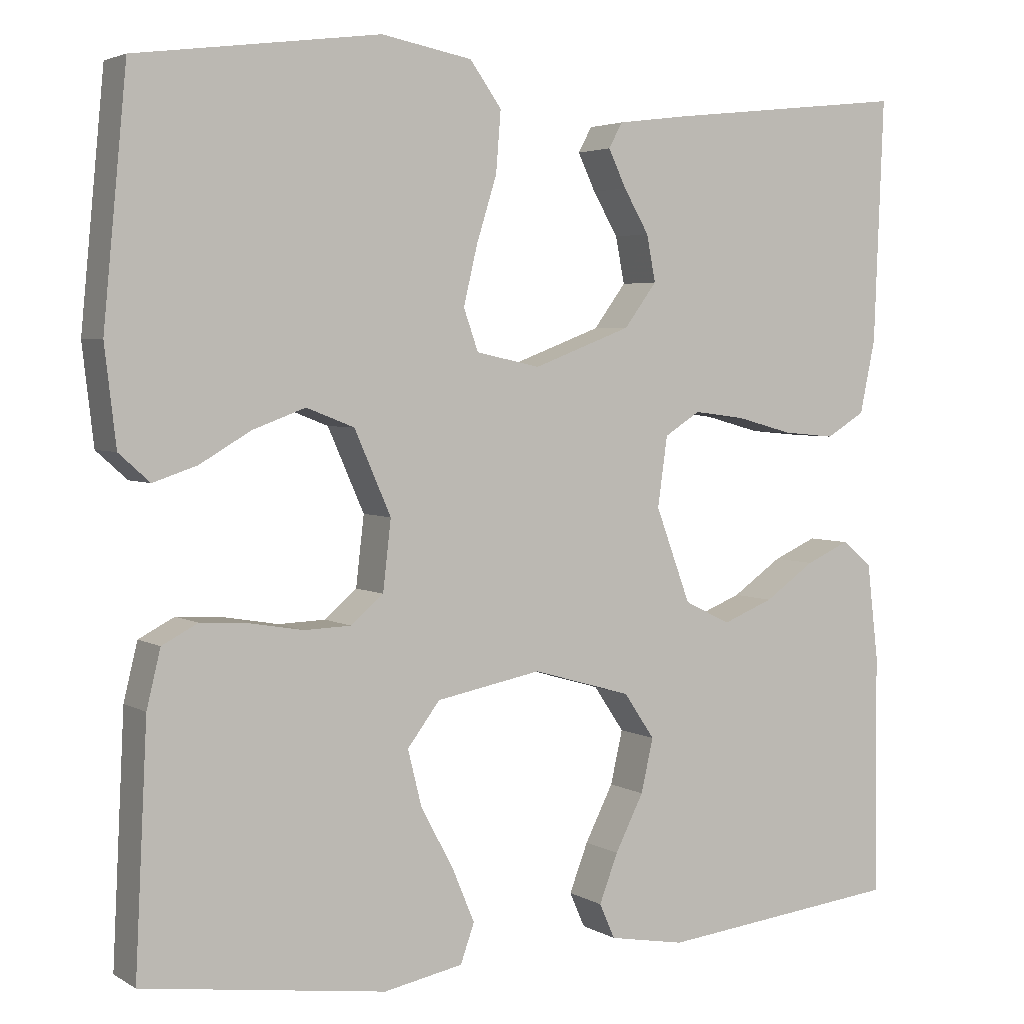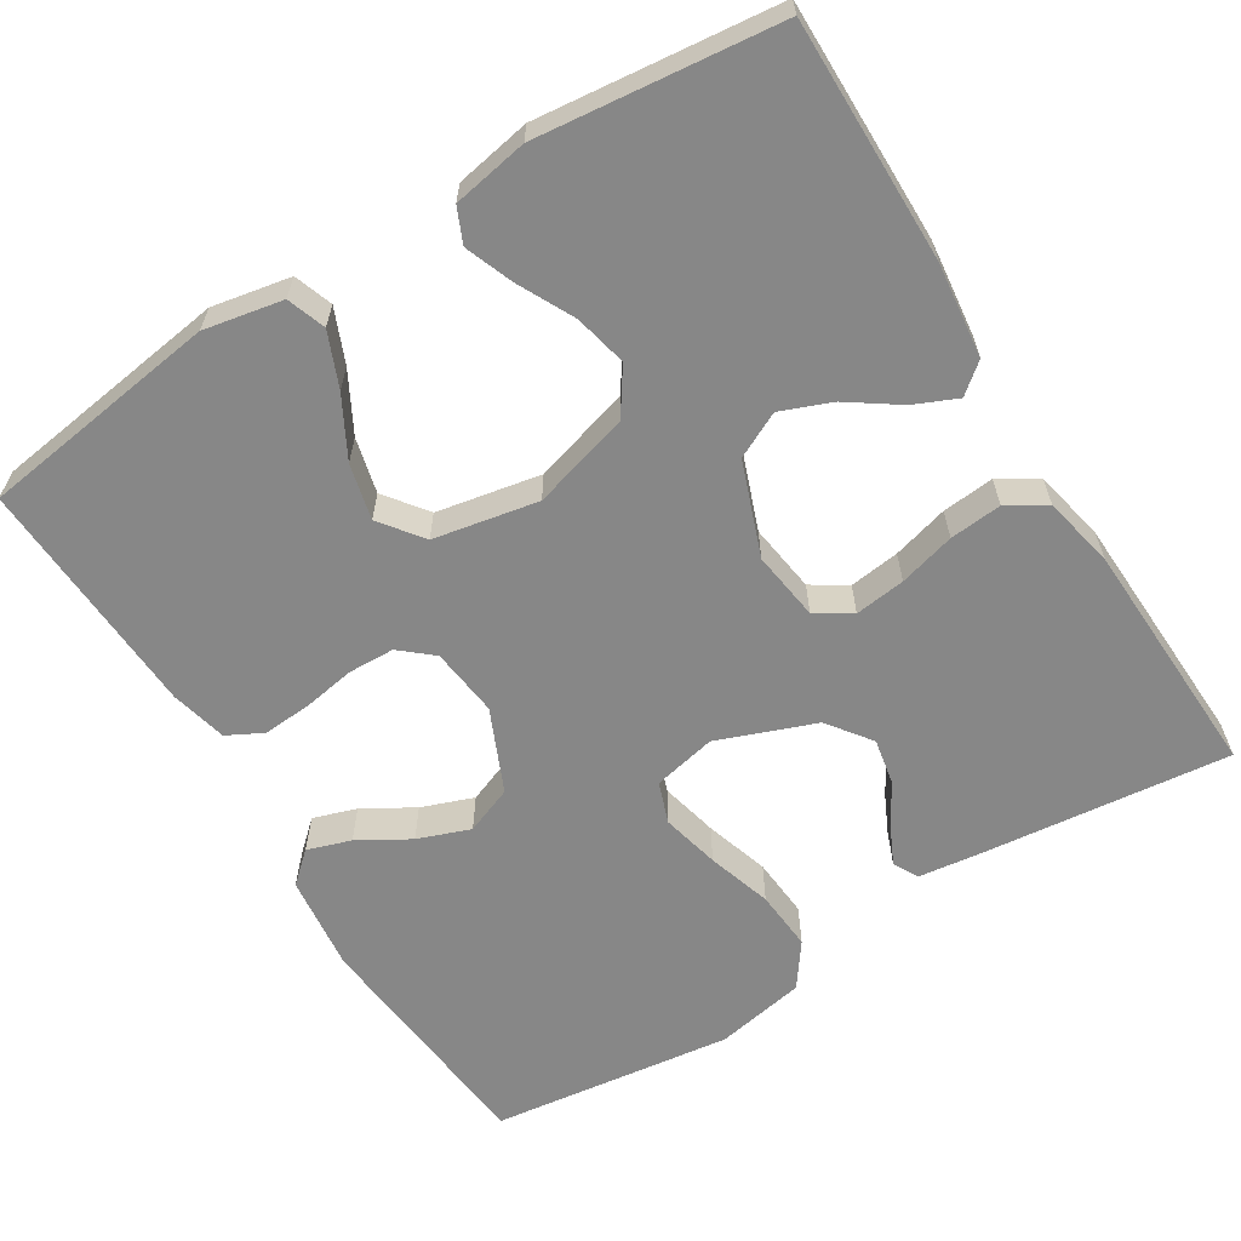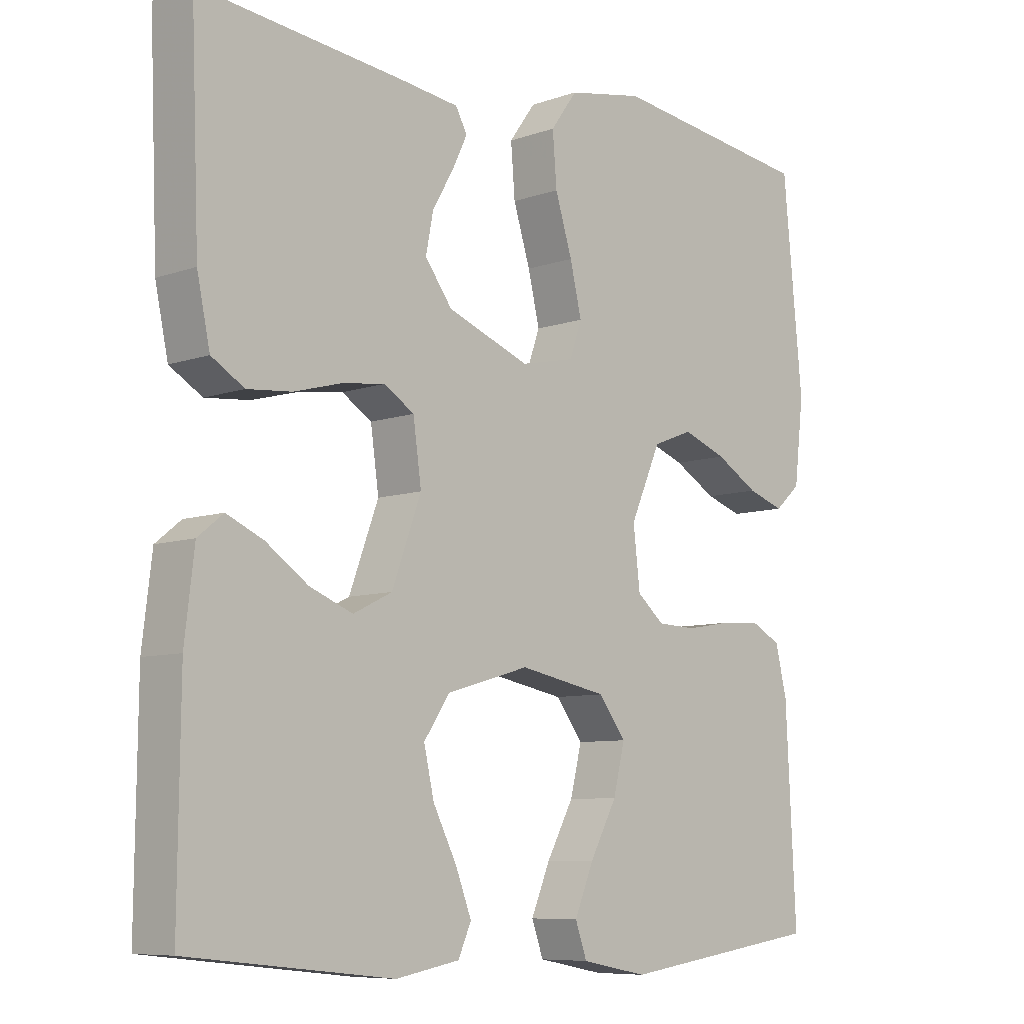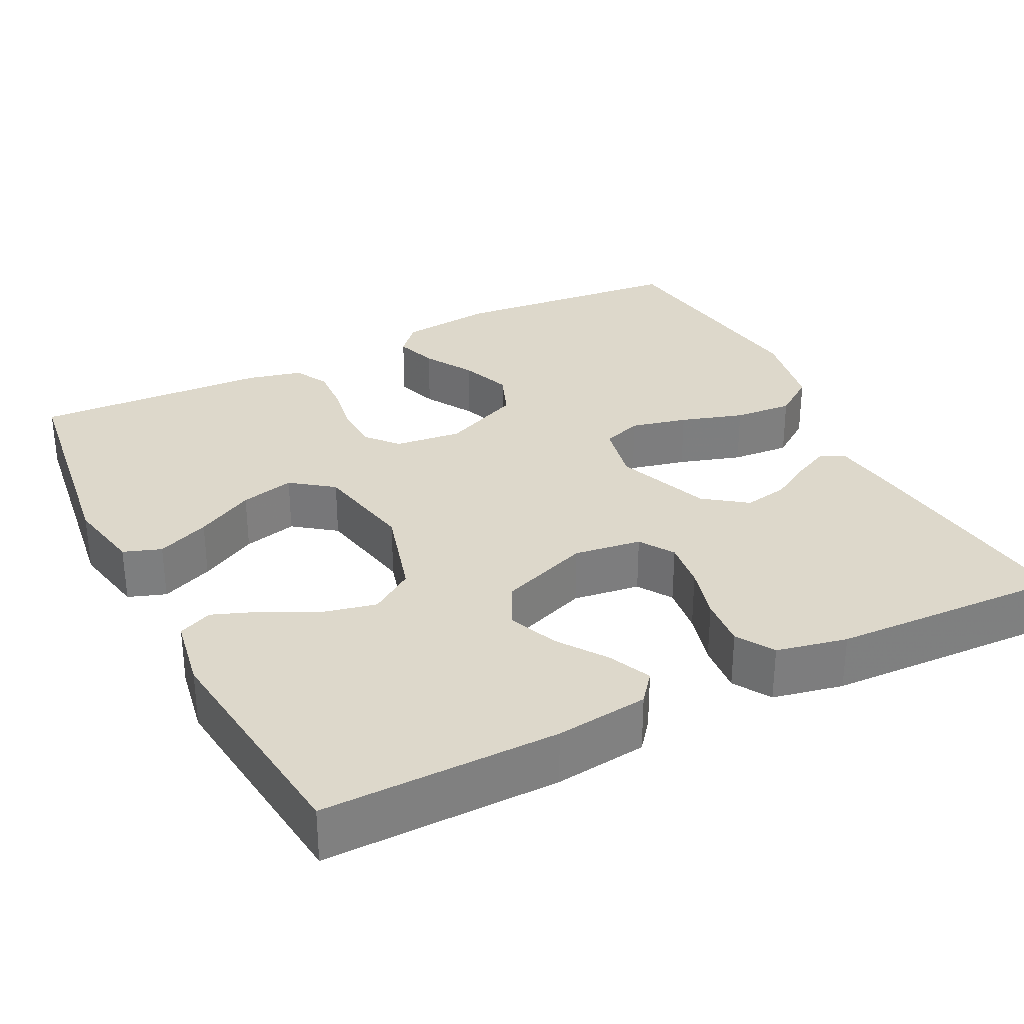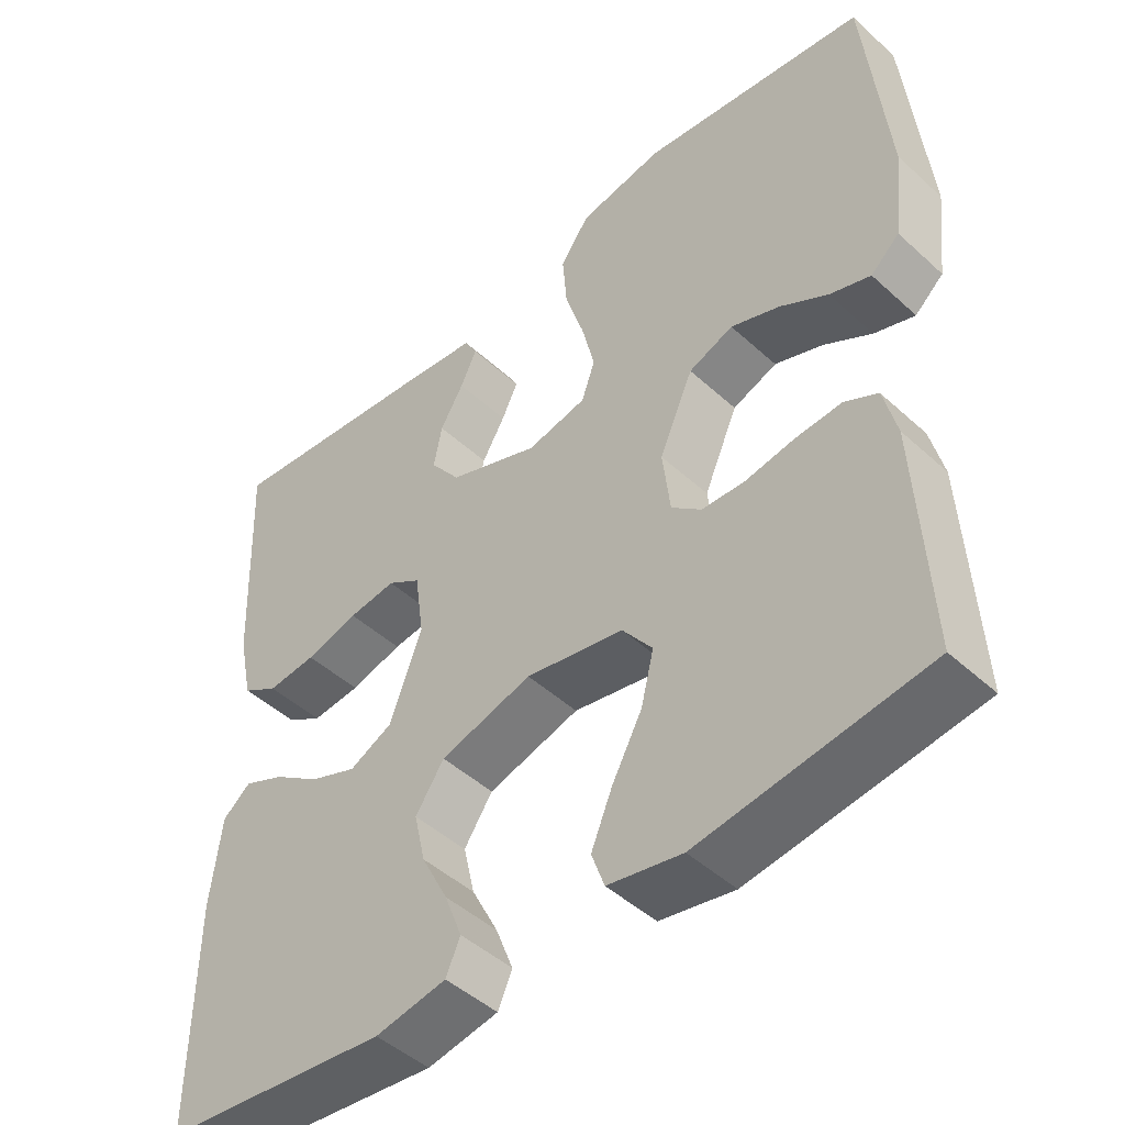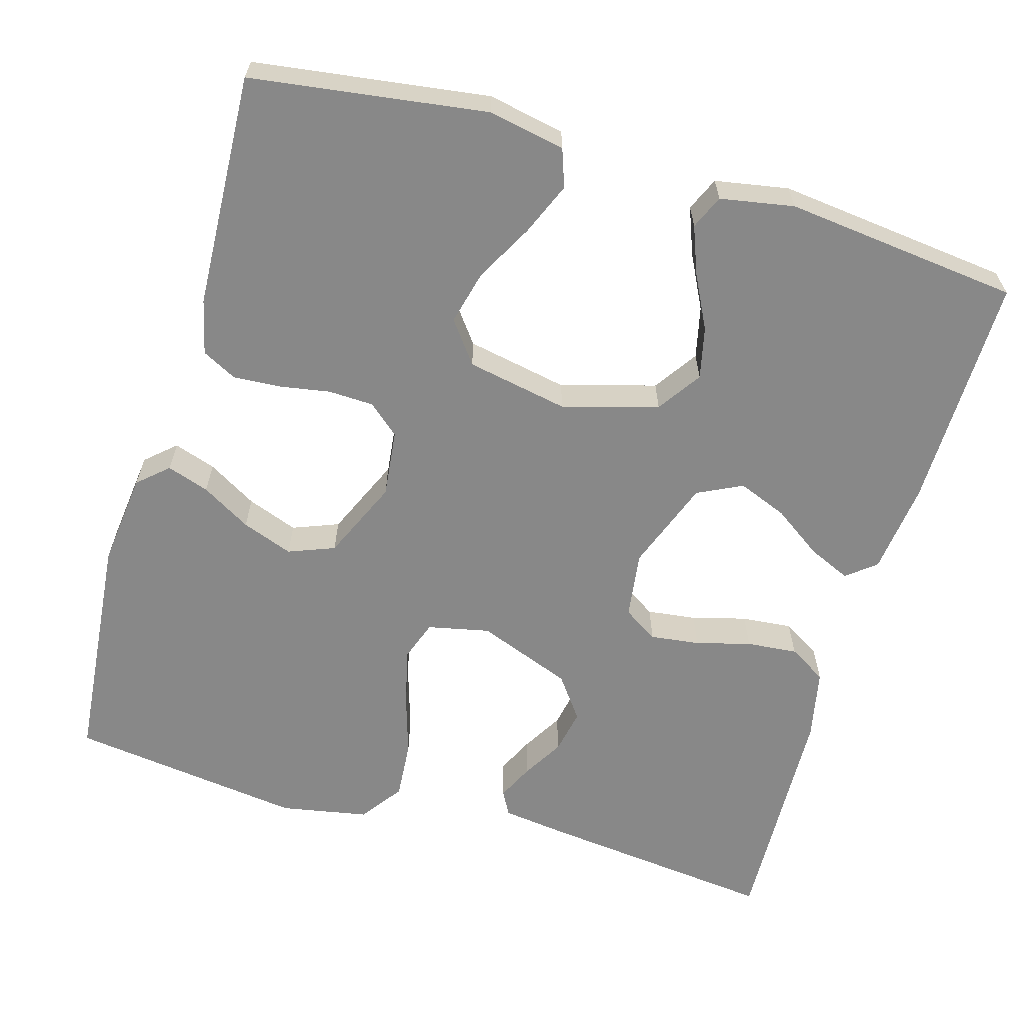
<metadata>
{"format":"obj","ext":"obj","renderer":"f3d","projection":"perspective","resolution":1024,"background":"white","views":[{"elev":3.7,"azim":150.7,"up":"+Z"},{"elev":-62.4,"azim":-148.2,"up":"+Y"},{"elev":-8.0,"azim":-45.8,"up":"+Z"},{"elev":31.1,"azim":-116.9,"up":"+Y"},{"elev":-46.9,"azim":44.1,"up":"+Z"},{"elev":-62.7,"azim":163.7,"up":"+Y"}]}
</metadata>
<code>
v 0.5 0.07 0.5
v 0.529 0.07 0.2
v 0.515 0.07 0.08
v 0.477 0.07 0.046
v 0.423 0.07 0.064
v 0.36 0.07 0.101
v 0.295 0.07 0.125
v 0.236 0.07 0.102
v 0.191 0.07 0
v 0.201 0.07 -0.086
v 0.241 0.07 -0.12
v 0.299 0.07 -0.122
v 0.363 0.07 -0.111
v 0.424 0.07 -0.107
v 0.468 0.07 -0.13
v 0.485 0.07 -0.2
v 0.5 0.07 -0.5
v 0.2 0.07 -0.542
v 0.102 0.07 -0.523
v 0.085 0.07 -0.475
v 0.113 0.07 -0.408
v 0.153 0.07 -0.334
v 0.17 0.07 -0.265
v 0.13 0.07 -0.212
v 0 0.07 -0.187
v -0.122 0.07 -0.222
v -0.16 0.07 -0.278
v -0.145 0.07 -0.344
v -0.11 0.07 -0.413
v -0.087 0.07 -0.473
v -0.106 0.07 -0.516
v -0.2 0.07 -0.533
v -0.5 0.07 -0.5
v -0.497 0.07 -0.2
v -0.483 0.07 -0.082
v -0.446 0.07 -0.052
v -0.392 0.07 -0.076
v -0.33 0.07 -0.119
v -0.267 0.07 -0.144
v -0.21 0.07 -0.116
v -0.167 0.07 0
v -0.179 0.07 0.086
v -0.223 0.07 0.114
v -0.286 0.07 0.106
v -0.356 0.07 0.087
v -0.421 0.07 0.081
v -0.469 0.07 0.11
v -0.488 0.07 0.2
v -0.5 0.07 0.5
v -0.2 0.07 0.467
v -0.114 0.07 0.456
v -0.097 0.07 0.425
v -0.119 0.07 0.379
v -0.15 0.07 0.326
v -0.161 0.07 0.269
v -0.121 0.07 0.215
v 0 0.07 0.169
v 0.079 0.07 0.186
v 0.097 0.07 0.237
v 0.08 0.07 0.309
v 0.055 0.07 0.389
v 0.049 0.07 0.464
v 0.088 0.07 0.518
v 0.2 0.07 0.539
v 0.5 0 0.5
v 0.529 0 0.2
v 0.515 0 0.08
v 0.477 0 0.046
v 0.423 0 0.064
v 0.36 0 0.101
v 0.295 0 0.125
v 0.236 0 0.102
v 0.191 0 0
v 0.201 0 -0.086
v 0.241 0 -0.12
v 0.299 0 -0.122
v 0.363 0 -0.111
v 0.424 0 -0.107
v 0.468 0 -0.13
v 0.485 0 -0.2
v 0.5 0 -0.5
v 0.2 0 -0.542
v 0.102 0 -0.523
v 0.085 0 -0.475
v 0.113 0 -0.408
v 0.153 0 -0.334
v 0.17 0 -0.265
v 0.13 0 -0.212
v 0 0 -0.187
v -0.122 0 -0.222
v -0.16 0 -0.278
v -0.145 0 -0.344
v -0.11 0 -0.413
v -0.087 0 -0.473
v -0.106 0 -0.516
v -0.2 0 -0.533
v -0.5 0 -0.5
v -0.497 0 -0.2
v -0.483 0 -0.082
v -0.446 0 -0.052
v -0.392 0 -0.076
v -0.33 0 -0.119
v -0.267 0 -0.144
v -0.21 0 -0.116
v -0.167 0 0
v -0.179 0 0.086
v -0.223 0 0.114
v -0.286 0 0.106
v -0.356 0 0.087
v -0.421 0 0.081
v -0.469 0 0.11
v -0.488 0 0.2
v -0.5 0 0.5
v -0.2 0 0.467
v -0.114 0 0.456
v -0.097 0 0.425
v -0.119 0 0.379
v -0.15 0 0.326
v -0.161 0 0.269
v -0.121 0 0.215
v 0 0 0.169
v 0.079 0 0.186
v 0.097 0 0.237
v 0.08 0 0.309
v 0.055 0 0.389
v 0.049 0 0.464
v 0.088 0 0.518
v 0.2 0 0.539
f 4 5 6
f 3 4 6
f 2 3 6
f 1 2 6
f 64 1 6
f 63 64 6
f 62 63 6
f 61 62 6
f 60 61 6
f 59 60 6 7
f 58 59 7 8
f 57 58 8 9
f 56 57 9 10
f 52 53 54
f 51 52 54
f 50 51 54
f 49 50 54
f 48 49 54
f 47 48 54
f 46 47 54
f 45 46 54
f 44 45 54
f 43 44 54 55
f 42 43 55 56
f 36 37 38
f 35 36 38
f 34 35 38
f 33 34 38
f 32 33 38
f 31 32 38
f 30 31 38
f 29 30 38
f 28 29 38
f 27 28 38 39
f 26 27 39 40
f 20 21 22
f 19 20 22
f 18 19 22
f 17 18 22
f 16 17 22
f 15 16 22
f 14 15 22
f 13 14 22
f 12 13 22
f 11 12 22 23
f 10 11 23 24
f 10 24 25
f 56 10 25
f 42 56 25
f 41 42 25
f 25 26 40 41
f 70 69 68
f 70 68 67
f 70 67 66
f 70 66 65
f 70 65 128
f 70 128 127
f 70 127 126
f 70 126 125
f 70 125 124
f 71 70 124 123
f 72 71 123 122
f 73 72 122 121
f 74 73 121 120
f 118 117 116
f 118 116 115
f 118 115 114
f 118 114 113
f 118 113 112
f 118 112 111
f 118 111 110
f 118 110 109
f 118 109 108
f 119 118 108 107
f 120 119 107 106
f 102 101 100
f 102 100 99
f 102 99 98
f 102 98 97
f 102 97 96
f 102 96 95
f 102 95 94
f 102 94 93
f 102 93 92
f 103 102 92 91
f 104 103 91 90
f 86 85 84
f 86 84 83
f 86 83 82
f 86 82 81
f 86 81 80
f 86 80 79
f 86 79 78
f 86 78 77
f 86 77 76
f 87 86 76 75
f 88 87 75 74
f 89 88 74
f 89 74 120
f 89 120 106
f 89 106 105
f 105 104 90 89
f 1 65 66 2
f 2 66 67 3
f 3 67 68 4
f 4 68 69 5
f 5 69 70 6
f 6 70 71 7
f 7 71 72 8
f 8 72 73 9
f 9 73 74 10
f 10 74 75 11
f 11 75 76 12
f 12 76 77 13
f 13 77 78 14
f 14 78 79 15
f 15 79 80 16
f 16 80 81 17
f 17 81 82 18
f 18 82 83 19
f 19 83 84 20
f 20 84 85 21
f 21 85 86 22
f 22 86 87 23
f 23 87 88 24
f 24 88 89 25
f 25 89 90 26
f 26 90 91 27
f 27 91 92 28
f 28 92 93 29
f 29 93 94 30
f 30 94 95 31
f 31 95 96 32
f 32 96 97 33
f 33 97 98 34
f 34 98 99 35
f 35 99 100 36
f 36 100 101 37
f 37 101 102 38
f 38 102 103 39
f 39 103 104 40
f 40 104 105 41
f 41 105 106 42
f 42 106 107 43
f 43 107 108 44
f 44 108 109 45
f 45 109 110 46
f 46 110 111 47
f 47 111 112 48
f 48 112 113 49
f 49 113 114 50
f 50 114 115 51
f 51 115 116 52
f 52 116 117 53
f 53 117 118 54
f 54 118 119 55
f 55 119 120 56
f 56 120 121 57
f 57 121 122 58
f 58 122 123 59
f 59 123 124 60
f 60 124 125 61
f 61 125 126 62
f 62 126 127 63
f 63 127 128 64
f 64 128 65 1

</code>
